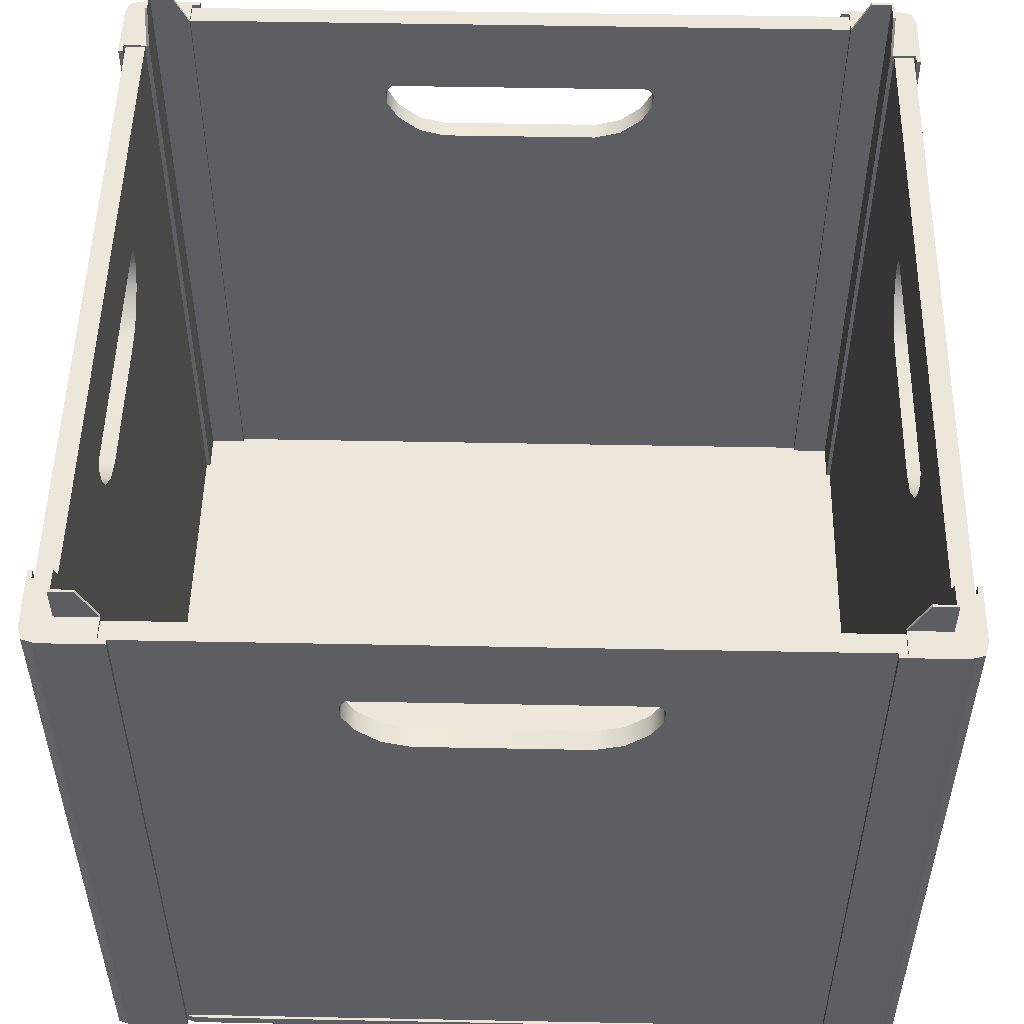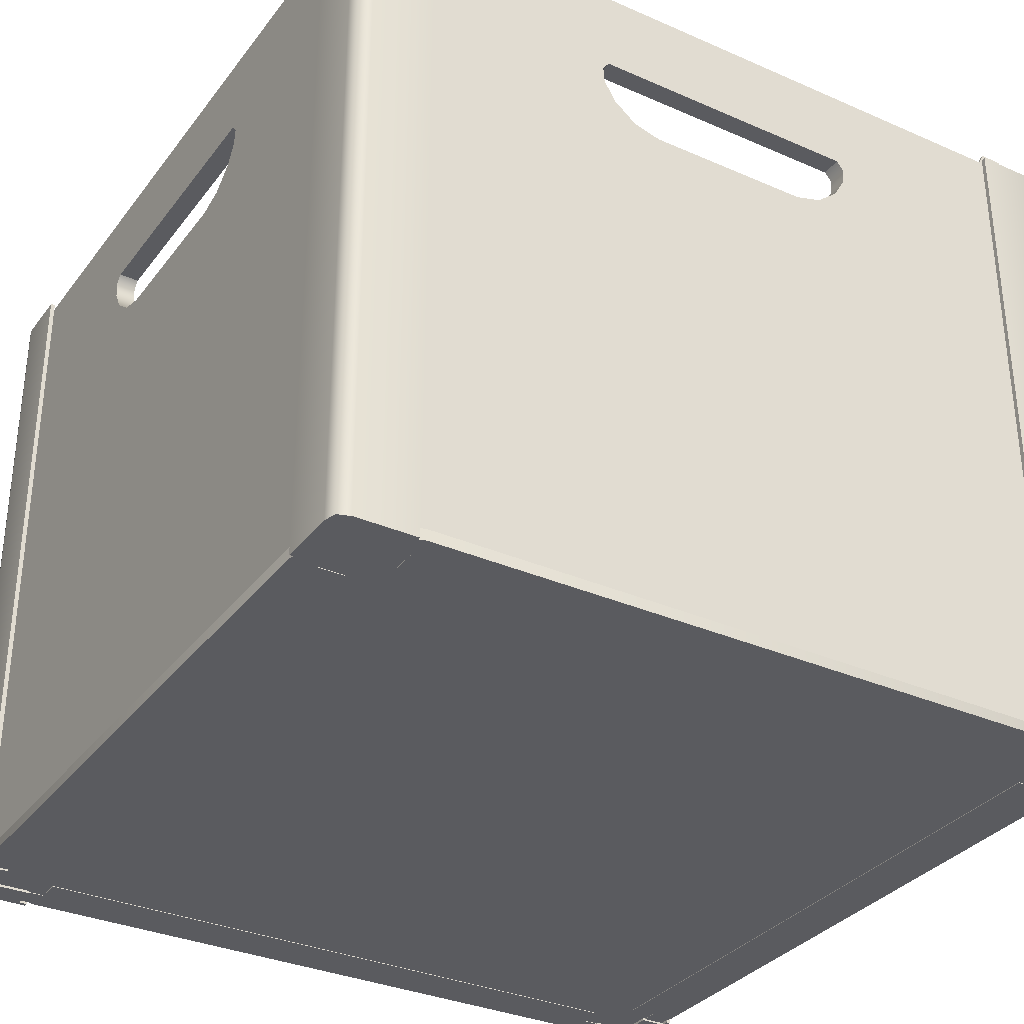
<metadata>
{"format":"obj","ext":"obj","renderer":"f3d","projection":"perspective","resolution":1024,"background":"white","views":[{"elev":51.6,"azim":91.2,"up":"+Y"},{"elev":-33.0,"azim":148.8,"up":"+Y"}]}
</metadata>
<code>
g default
v 5.355 5.104 -5.789
v 2.049 3.75 -5.789
v 1.955 3.87 -5.789
v 2.032 3.518 -5.789
v 5.355 -4.696 -5.789
v 1.873 3.233 -5.789
v 1.17 2.864 -5.789
v 1.556 2.97 -5.789
v -5.341 5.104 -5.789
v -1.954 3.87 -5.789
v -2.048 3.75 -5.789
v -2.03 3.516 -5.789
v -5.341 -4.696 -5.789
v -1.87 3.233 -5.789
v -1.172 2.865 -5.789
v -1.554 2.971 -5.789
v 1.873 3.233 -5.502
v 2.032 3.518 -5.502
v 2.049 3.75 -5.502
v 1.955 3.87 -5.502
v -1.954 3.87 -5.502
v 1.17 2.864 -5.502
v 1.556 2.97 -5.502
v -2.03 3.516 -5.502
v -1.87 3.233 -5.502
v -2.048 3.75 -5.502
v -1.554 2.971 -5.502
v -1.172 2.865 -5.502
v -5.341 5.104 -5.502
v 5.355 5.104 -5.502
v 5.355 -4.696 -5.502
v -5.341 -4.696 -5.502
v -5.637 5.137 -5.878
v -5.637 -4.8 -5.878
v -5.822 -4.8 -5.824
v -5.822 5.137 -5.824
v -4.779 5.137 -5.88
v -4.895 5.137 -5.815
v -4.779 5.137 -5.815
v -5.476 5.137 -5.476
v -4.895 5.137 -5.476
v -4.779 -4.8 -5.815
v -4.779 -4.8 -5.88
v -4.895 -4.8 -5.815
v -4.895 -4.8 -5.442
v -4.895 5.137 -5.442
v -5.439 5.137 -5.442
v -5.439 -4.8 -5.442
v -5.146 5.641 -5.442
v -5.146 5.641 -5.476
v -5.476 5.641 -5.476
v -5.439 5.641 -5.442
v -5.476 -4.8 -5.476
v -4.895 -4.8 -5.476
v -5.878 5.137 -5.637
v -5.878 -4.8 -5.637
v -5.88 5.137 -4.778
v -5.815 5.137 -4.778
v -5.815 5.137 -4.897
v -5.476 5.137 -4.897
v -5.88 -4.8 -4.778
v -5.815 -4.8 -4.778
v -5.815 -4.8 -4.897
v -5.439 -4.8 -4.897
v -5.439 5.137 -4.896
v -5.439 5.641 -5.148
v -5.476 5.641 -5.148
v -5.476 -4.8 -4.897
v -5.789 5.104 -5.355
v -5.789 3.75 -2.049
v -5.789 3.87 -1.955
v -5.789 3.518 -2.032
v -5.789 -4.696 -5.355
v -5.789 3.233 -1.873
v -5.789 2.864 -1.17
v -5.789 2.97 -1.556
v -5.789 5.104 5.341
v -5.789 3.87 1.954
v -5.789 3.75 2.048
v -5.789 3.516 2.03
v -5.789 -4.696 5.341
v -5.789 3.233 1.87
v -5.789 2.865 1.172
v -5.789 2.971 1.554
v -5.502 3.233 -1.873
v -5.502 3.518 -2.032
v -5.502 3.75 -2.049
v -5.502 3.87 -1.955
v -5.502 3.87 1.954
v -5.502 2.864 -1.17
v -5.502 2.97 -1.556
v -5.502 3.516 2.03
v -5.502 3.233 1.87
v -5.502 3.75 2.048
v -5.502 2.971 1.554
v -5.502 2.865 1.172
v -5.502 5.104 5.341
v -5.502 5.104 -5.355
v -5.502 -4.696 -5.355
v -5.502 -4.696 5.341
v -5.355 5.104 5.789
v -2.049 3.75 5.789
v -1.955 3.87 5.789
v -2.032 3.518 5.789
v -5.355 -4.696 5.789
v -1.873 3.233 5.789
v -1.17 2.864 5.789
v -1.556 2.97 5.789
v 5.341 5.104 5.789
v 1.954 3.87 5.789
v 2.048 3.75 5.789
v 2.03 3.516 5.789
v 5.341 -4.696 5.789
v 1.87 3.233 5.789
v 1.172 2.865 5.789
v 1.554 2.971 5.789
v -1.873 3.233 5.502
v -2.032 3.518 5.502
v -2.049 3.75 5.502
v -1.955 3.87 5.502
v 1.954 3.87 5.502
v -1.17 2.864 5.502
v -1.556 2.97 5.502
v 2.03 3.516 5.502
v 1.87 3.233 5.502
v 2.048 3.75 5.502
v 1.554 2.971 5.502
v 1.172 2.865 5.502
v 5.341 5.104 5.502
v -5.355 5.104 5.502
v -5.355 -4.696 5.502
v 5.341 -4.696 5.502
v 5.637 5.137 5.878
v 5.637 -4.8 5.878
v 5.822 -4.8 5.824
v 5.822 5.137 5.824
v 4.779 5.137 5.88
v 4.895 5.137 5.815
v 4.779 5.137 5.815
v 5.476 5.137 5.476
v 4.895 5.137 5.476
v 4.779 -4.8 5.815
v 4.779 -4.8 5.88
v 4.895 -4.8 5.815
v 4.895 -4.8 5.442
v 4.895 5.137 5.442
v 5.439 5.137 5.442
v 5.439 -4.8 5.442
v 5.146 5.641 5.442
v 5.146 5.641 5.476
v 5.476 5.641 5.476
v 5.439 5.641 5.442
v 5.476 -4.8 5.476
v 4.895 -4.8 5.476
v 5.878 5.137 5.637
v 5.878 -4.8 5.637
v 5.88 5.137 4.778
v 5.815 5.137 4.778
v 5.815 5.137 4.897
v 5.476 5.137 4.897
v 5.88 -4.8 4.778
v 5.815 -4.8 4.778
v 5.815 -4.8 4.897
v 5.439 -4.8 4.897
v 5.439 5.137 4.896
v 5.439 5.641 5.148
v 5.476 5.641 5.148
v 5.476 -4.8 4.897
v 5.789 5.104 5.355
v 5.789 3.75 2.049
v 5.789 3.87 1.955
v 5.789 3.518 2.032
v 5.789 -4.696 5.355
v 5.789 3.233 1.873
v 5.789 2.864 1.17
v 5.789 2.97 1.556
v 5.789 5.104 -5.341
v 5.789 3.87 -1.954
v 5.789 3.75 -2.048
v 5.789 3.516 -2.03
v 5.789 -4.696 -5.341
v 5.789 3.233 -1.87
v 5.789 2.865 -1.172
v 5.789 2.971 -1.554
v 5.502 3.233 1.873
v 5.502 3.518 2.032
v 5.502 3.75 2.049
v 5.502 3.87 1.955
v 5.502 3.87 -1.954
v 5.502 2.864 1.17
v 5.502 2.97 1.556
v 5.502 3.516 -2.03
v 5.502 3.233 -1.87
v 5.502 3.75 -2.048
v 5.502 2.971 -1.554
v 5.502 2.865 -1.172
v 5.502 5.104 -5.341
v 5.502 5.104 5.355
v 5.502 -4.696 5.355
v 5.502 -4.696 -5.341
v 5.878 5.137 -5.637
v 5.878 -4.8 -5.637
v 5.824 -4.8 -5.822
v 5.824 5.137 -5.822
v 5.88 5.137 -4.779
v 5.815 5.137 -4.895
v 5.815 5.137 -4.779
v 5.476 5.137 -5.476
v 5.476 5.137 -4.895
v 5.815 -4.8 -4.779
v 5.88 -4.8 -4.779
v 5.815 -4.8 -4.895
v 5.442 -4.8 -4.895
v 5.442 5.137 -4.895
v 5.442 5.137 -5.439
v 5.442 -4.8 -5.439
v 5.442 5.641 -5.146
v 5.476 5.641 -5.146
v 5.476 5.641 -5.476
v 5.442 5.641 -5.439
v 5.476 -4.8 -5.476
v 5.476 -4.8 -4.895
v 5.637 5.137 -5.878
v 5.637 -4.8 -5.878
v 4.778 5.137 -5.88
v 4.778 5.137 -5.815
v 4.897 5.137 -5.815
v 4.897 5.137 -5.476
v 4.778 -4.8 -5.88
v 4.778 -4.8 -5.815
v 4.897 -4.8 -5.815
v 4.897 -4.8 -5.439
v 4.896 5.137 -5.439
v 5.148 5.641 -5.439
v 5.148 5.641 -5.476
v 4.897 -4.8 -5.476
v -5.878 5.137 5.637
v -5.878 -4.8 5.637
v -5.824 -4.8 5.822
v -5.824 5.137 5.822
v -5.88 5.137 4.779
v -5.815 5.137 4.895
v -5.815 5.137 4.779
v -5.476 5.137 5.476
v -5.476 5.137 4.895
v -5.815 -4.8 4.779
v -5.88 -4.8 4.779
v -5.815 -4.8 4.895
v -5.442 -4.8 4.895
v -5.442 5.137 4.895
v -5.442 5.137 5.439
v -5.442 -4.8 5.439
v -5.442 5.641 5.146
v -5.476 5.641 5.146
v -5.476 5.641 5.476
v -5.442 5.641 5.439
v -5.476 -4.8 5.476
v -5.476 -4.8 4.895
v -5.637 5.137 5.878
v -5.637 -4.8 5.878
v -4.778 5.137 5.88
v -4.778 5.137 5.815
v -4.897 5.137 5.815
v -4.897 5.137 5.476
v -4.778 -4.8 5.88
v -4.778 -4.8 5.815
v -4.897 -4.8 5.815
v -4.897 -4.8 5.439
v -4.896 5.137 5.439
v -5.148 5.641 5.439
v -5.148 5.641 5.476
v -4.897 -4.8 5.476
v -5.8 -4.774 -5.366
v -5.8 -4.774 -4.764
v -5.8 -4.619 -4.764
v -5.8 -4.619 -5.366
v -5.83 -4.774 -4.665
v -5.474 -4.774 -4.665
v -5.474 -4.774 4.67
v -5.83 -4.774 4.67
v -5.474 -4.774 -5.366
v -5.474 -4.774 -4.764
v -5.83 -4.619 4.67
v -5.772 -4.619 4.661
v -5.772 -4.619 -4.656
v -5.83 -4.619 -4.665
v -5.772 -4.619 -4.755
v -5.772 -4.619 -5.366
v -5.102 -4.774 -4.665
v -5.102 -4.745 -4.665
v -5.102 -4.745 4.67
v -5.102 -4.774 4.67
v -5.474 -4.745 -5.366
v -5.474 -4.745 -4.764
v -5.474 -4.745 -4.665
v -5.8 -4.619 4.769
v -5.8 -4.774 4.769
v -5.8 -4.774 5.371
v -5.8 -4.619 5.371
v -5.474 -4.774 4.769
v -5.474 -4.774 5.371
v -5.772 -4.619 5.371
v -5.772 -4.619 4.76
v -5.474 -4.745 4.769
v -5.474 -4.745 5.371
v -5.474 -4.745 4.67
v 5.366 -4.774 -5.8
v 4.764 -4.774 -5.8
v 4.764 -4.619 -5.8
v 5.366 -4.619 -5.8
v 4.665 -4.774 -5.83
v 4.665 -4.774 -5.474
v -4.67 -4.774 -5.474
v -4.67 -4.774 -5.83
v 5.366 -4.774 -5.474
v 4.764 -4.774 -5.474
v -4.67 -4.619 -5.83
v -4.661 -4.619 -5.772
v 4.656 -4.619 -5.772
v 4.665 -4.619 -5.83
v 4.755 -4.619 -5.772
v 5.366 -4.619 -5.772
v 4.665 -4.774 -5.102
v 4.665 -4.745 -5.102
v -4.67 -4.745 -5.102
v -4.67 -4.774 -5.102
v 5.366 -4.745 -5.474
v 4.764 -4.745 -5.474
v 4.665 -4.745 -5.474
v -4.769 -4.619 -5.8
v -4.769 -4.774 -5.8
v -5.371 -4.774 -5.8
v -5.371 -4.619 -5.8
v -4.769 -4.774 -5.474
v -5.371 -4.774 -5.474
v -5.371 -4.619 -5.772
v -4.76 -4.619 -5.772
v -4.769 -4.745 -5.474
v -5.371 -4.745 -5.474
v -4.67 -4.745 -5.474
v 5.5 -4.55 5.5
v 5.5 -4.55 -5.5
v -5.5 -4.55 -5.5
v -5.5 -4.55 5.5
v -5.5 -4.766 5.5
v -5.5 -4.766 -5.5
v 5.5 -4.766 -5.5
v 5.5 -4.766 5.5
v -5.366 -4.774 5.8
v -4.764 -4.774 5.8
v -4.764 -4.619 5.8
v -5.366 -4.619 5.8
v -4.665 -4.774 5.83
v -4.665 -4.774 5.474
v 4.67 -4.774 5.474
v 4.67 -4.774 5.83
v -5.366 -4.774 5.474
v -4.764 -4.774 5.474
v 4.67 -4.619 5.83
v 4.661 -4.619 5.772
v -4.656 -4.619 5.772
v -4.665 -4.619 5.83
v -4.755 -4.619 5.772
v -5.366 -4.619 5.772
v -4.665 -4.774 5.102
v -4.665 -4.745 5.102
v 4.67 -4.745 5.102
v 4.67 -4.774 5.102
v -5.366 -4.745 5.474
v -4.764 -4.745 5.474
v -4.665 -4.745 5.474
v 4.769 -4.619 5.8
v 4.769 -4.774 5.8
v 5.371 -4.774 5.8
v 5.371 -4.619 5.8
v 4.769 -4.774 5.474
v 5.371 -4.774 5.474
v 5.371 -4.619 5.772
v 4.76 -4.619 5.772
v 4.769 -4.745 5.474
v 5.371 -4.745 5.474
v 4.67 -4.745 5.474
v 5.8 -4.774 5.366
v 5.8 -4.774 4.764
v 5.8 -4.619 4.764
v 5.8 -4.619 5.366
v 5.83 -4.774 4.665
v 5.474 -4.774 4.665
v 5.474 -4.774 -4.67
v 5.83 -4.774 -4.67
v 5.474 -4.774 5.366
v 5.474 -4.774 4.764
v 5.83 -4.619 -4.67
v 5.772 -4.619 -4.661
v 5.772 -4.619 4.656
v 5.83 -4.619 4.665
v 5.772 -4.619 4.755
v 5.772 -4.619 5.366
v 5.102 -4.774 4.665
v 5.102 -4.745 4.665
v 5.102 -4.745 -4.67
v 5.102 -4.774 -4.67
v 5.474 -4.745 5.366
v 5.474 -4.745 4.764
v 5.474 -4.745 4.665
v 5.8 -4.619 -4.769
v 5.8 -4.774 -4.769
v 5.8 -4.774 -5.371
v 5.8 -4.619 -5.371
v 5.474 -4.774 -4.769
v 5.474 -4.774 -5.371
v 5.772 -4.619 -5.371
v 5.772 -4.619 -4.76
v 5.474 -4.745 -4.769
v 5.474 -4.745 -5.371
v 5.474 -4.745 -4.67
g Object028
f 1 2 3
f 4 2 1
f 5 6 4
f 4 1 5
f 7 8 5
f 8 6 5
f 9 10 11
f 12 9 11
f 13 9 12
f 12 14 13
f 15 13 16
f 16 13 14
f 1 3 10
f 10 9 1
f 7 5 13
f 13 15 7
f 4 6 17
f 17 18 4
f 3 2 19
f 19 20 3
f 10 3 20
f 20 21 10
f 2 4 18
f 18 19 2
f 8 7 22
f 22 23 8
f 6 8 23
f 23 17 6
f 14 12 24
f 24 25 14
f 11 10 21
f 21 26 11
f 12 11 26
f 26 24 12
f 15 16 27
f 27 28 15
f 16 14 25
f 25 27 16
f 1 9 29
f 29 30 1
f 7 15 28
f 28 22 7
f 30 20 19
f 18 30 19
f 31 30 18
f 18 17 31
f 22 31 23
f 23 31 17
f 29 26 21
f 24 26 29
f 32 25 24
f 24 29 32
f 28 27 32
f 27 25 32
f 30 29 21
f 21 20 30
f 22 28 32
f 32 31 22
f 33 34 35
f 35 36 33
f 37 38 39
f 38 33 40
f 40 41 38
f 37 39 42
f 42 43 37
f 42 39 38
f 38 44 42
f 45 46 47
f 47 48 45
f 49 50 51
f 51 52 49
f 45 48 53
f 53 54 45
f 45 54 41
f 41 46 45
f 47 46 49
f 49 52 47
f 46 41 50
f 50 49 46
f 40 51 50
f 50 41 40
f 33 37 43
f 43 34 33
f 33 36 40
f 34 43 44
f 37 33 38
f 43 42 44
f 55 36 35
f 35 56 55
f 57 58 59
f 59 60 40
f 40 55 59
f 57 61 62
f 62 58 57
f 59 58 62
f 62 63 59
f 64 48 47
f 47 65 64
f 66 52 51
f 51 67 66
f 68 53 48
f 48 64 68
f 60 59 63
f 63 68 60
f 47 52 66
f 66 65 47
f 65 66 67
f 67 60 65
f 40 60 67
f 67 51 40
f 55 56 61
f 61 57 55
f 55 40 36
f 56 63 61
f 57 59 55
f 61 63 62
f 68 63 53
f 53 63 56
f 53 56 35
f 53 35 34
f 53 34 44
f 53 44 54
f 44 38 41
f 41 54 44
f 64 65 60
f 60 68 64
f 69 70 71
f 72 70 69
f 73 74 72
f 72 69 73
f 75 76 73
f 76 74 73
f 77 78 79
f 80 77 79
f 81 77 80
f 80 82 81
f 83 81 84
f 84 81 82
f 69 71 78
f 78 77 69
f 75 73 81
f 81 83 75
f 72 74 85
f 85 86 72
f 71 70 87
f 87 88 71
f 78 71 88
f 88 89 78
f 70 72 86
f 86 87 70
f 76 75 90
f 90 91 76
f 74 76 91
f 91 85 74
f 82 80 92
f 92 93 82
f 79 78 89
f 89 94 79
f 80 79 94
f 94 92 80
f 83 84 95
f 95 96 83
f 84 82 93
f 93 95 84
f 69 77 97
f 97 98 69
f 75 83 96
f 96 90 75
f 98 88 87
f 86 98 87
f 99 98 86
f 86 85 99
f 90 99 91
f 91 99 85
f 97 94 89
f 92 94 97
f 100 93 92
f 92 97 100
f 96 95 100
f 95 93 100
f 98 97 89
f 89 88 98
f 90 96 100
f 100 99 90
f 101 102 103
f 104 102 101
f 105 106 104
f 104 101 105
f 107 108 105
f 108 106 105
f 109 110 111
f 112 109 111
f 113 109 112
f 112 114 113
f 115 113 116
f 116 113 114
f 101 103 110
f 110 109 101
f 107 105 113
f 113 115 107
f 104 106 117
f 117 118 104
f 103 102 119
f 119 120 103
f 110 103 120
f 120 121 110
f 102 104 118
f 118 119 102
f 108 107 122
f 122 123 108
f 106 108 123
f 123 117 106
f 114 112 124
f 124 125 114
f 111 110 121
f 121 126 111
f 112 111 126
f 126 124 112
f 115 116 127
f 127 128 115
f 116 114 125
f 125 127 116
f 101 109 129
f 129 130 101
f 107 115 128
f 128 122 107
f 130 120 119
f 118 130 119
f 131 130 118
f 118 117 131
f 122 131 123
f 123 131 117
f 129 126 121
f 124 126 129
f 132 125 124
f 124 129 132
f 128 127 132
f 127 125 132
f 130 129 121
f 121 120 130
f 122 128 132
f 132 131 122
f 133 134 135
f 135 136 133
f 137 138 139
f 138 133 140
f 140 141 138
f 137 139 142
f 142 143 137
f 142 139 138
f 138 144 142
f 145 146 147
f 147 148 145
f 149 150 151
f 151 152 149
f 145 148 153
f 153 154 145
f 145 154 141
f 141 146 145
f 147 146 149
f 149 152 147
f 146 141 150
f 150 149 146
f 140 151 150
f 150 141 140
f 133 137 143
f 143 134 133
f 133 136 140
f 134 143 144
f 137 133 138
f 143 142 144
f 155 136 135
f 135 156 155
f 157 158 159
f 159 160 140
f 140 155 159
f 157 161 162
f 162 158 157
f 159 158 162
f 162 163 159
f 164 148 147
f 147 165 164
f 166 152 151
f 151 167 166
f 168 153 148
f 148 164 168
f 160 159 163
f 163 168 160
f 147 152 166
f 166 165 147
f 165 166 167
f 167 160 165
f 140 160 167
f 167 151 140
f 155 156 161
f 161 157 155
f 155 140 136
f 156 163 161
f 157 159 155
f 161 163 162
f 168 163 153
f 153 163 156
f 153 156 135
f 153 135 134
f 153 134 144
f 153 144 154
f 144 138 141
f 141 154 144
f 164 165 160
f 160 168 164
f 169 170 171
f 172 170 169
f 173 174 172
f 172 169 173
f 175 176 173
f 176 174 173
f 177 178 179
f 180 177 179
f 181 177 180
f 180 182 181
f 183 181 184
f 184 181 182
f 169 171 178
f 178 177 169
f 175 173 181
f 181 183 175
f 172 174 185
f 185 186 172
f 171 170 187
f 187 188 171
f 178 171 188
f 188 189 178
f 170 172 186
f 186 187 170
f 176 175 190
f 190 191 176
f 174 176 191
f 191 185 174
f 182 180 192
f 192 193 182
f 179 178 189
f 189 194 179
f 180 179 194
f 194 192 180
f 183 184 195
f 195 196 183
f 184 182 193
f 193 195 184
f 169 177 197
f 197 198 169
f 175 183 196
f 196 190 175
f 198 188 187
f 186 198 187
f 199 198 186
f 186 185 199
f 190 199 191
f 191 199 185
f 197 194 189
f 192 194 197
f 200 193 192
f 192 197 200
f 196 195 200
f 195 193 200
f 198 197 189
f 189 188 198
f 190 196 200
f 200 199 190
f 201 202 203
f 203 204 201
f 205 206 207
f 206 201 208
f 208 209 206
f 205 207 210
f 210 211 205
f 210 207 206
f 206 212 210
f 213 214 215
f 215 216 213
f 217 218 219
f 219 220 217
f 213 216 221
f 221 222 213
f 213 222 209
f 209 214 213
f 215 214 217
f 217 220 215
f 214 209 218
f 218 217 214
f 208 219 218
f 218 209 208
f 201 205 211
f 211 202 201
f 201 204 208
f 202 211 212
f 205 201 206
f 211 210 212
f 223 204 203
f 203 224 223
f 225 226 227
f 227 228 208
f 208 223 227
f 225 229 230
f 230 226 225
f 227 226 230
f 230 231 227
f 232 216 215
f 215 233 232
f 234 220 219
f 219 235 234
f 236 221 216
f 216 232 236
f 228 227 231
f 231 236 228
f 215 220 234
f 234 233 215
f 233 234 235
f 235 228 233
f 208 228 235
f 235 219 208
f 223 224 229
f 229 225 223
f 223 208 204
f 224 231 229
f 225 227 223
f 229 231 230
f 236 231 221
f 221 231 224
f 221 224 203
f 221 203 202
f 221 202 212
f 221 212 222
f 212 206 209
f 209 222 212
f 232 233 228
f 228 236 232
f 237 238 239
f 239 240 237
f 241 242 243
f 242 237 244
f 244 245 242
f 241 243 246
f 246 247 241
f 246 243 242
f 242 248 246
f 249 250 251
f 251 252 249
f 253 254 255
f 255 256 253
f 249 252 257
f 257 258 249
f 249 258 245
f 245 250 249
f 251 250 253
f 253 256 251
f 250 245 254
f 254 253 250
f 244 255 254
f 254 245 244
f 237 241 247
f 247 238 237
f 237 240 244
f 238 247 248
f 241 237 242
f 247 246 248
f 259 240 239
f 239 260 259
f 261 262 263
f 263 264 244
f 244 259 263
f 261 265 266
f 266 262 261
f 263 262 266
f 266 267 263
f 268 252 251
f 251 269 268
f 270 256 255
f 255 271 270
f 272 257 252
f 252 268 272
f 264 263 267
f 267 272 264
f 251 256 270
f 270 269 251
f 269 270 271
f 271 264 269
f 244 264 271
f 271 255 244
f 259 260 265
f 265 261 259
f 259 244 240
f 260 267 265
f 261 263 259
f 265 267 266
f 272 267 257
f 257 267 260
f 257 260 239
f 257 239 238
f 257 238 248
f 257 248 258
f 248 242 245
f 245 258 248
f 268 269 264
f 264 272 268
f 273 274 275
f 275 276 273
f 277 278 279
f 279 280 277
f 281 282 274
f 274 273 281
f 283 284 285
f 285 286 283
f 275 287 288
f 288 276 275
f 286 285 287
f 287 275 286
f 289 290 291
f 291 292 289
f 281 293 294
f 294 282 281
f 282 294 295
f 295 278 282
f 278 277 274
f 274 282 278
f 275 274 277
f 277 286 275
f 283 286 277
f 277 280 283
f 296 297 298
f 298 299 296
f 298 297 300
f 300 301 298
f 302 303 296
f 296 299 302
f 303 284 283
f 283 296 303
f 304 305 301
f 301 300 304
f 306 304 300
f 300 279 306
f 280 297 296
f 296 283 280
f 278 295 290
f 290 289 278
f 306 279 292
f 292 291 306
f 279 278 289
f 289 292 279
f 280 279 300
f 300 297 280
f 307 308 309
f 309 310 307
f 311 312 313
f 313 314 311
f 315 316 308
f 308 307 315
f 317 318 319
f 319 320 317
f 309 321 322
f 322 310 309
f 320 319 321
f 321 309 320
f 323 324 325
f 325 326 323
f 315 327 328
f 328 316 315
f 316 328 329
f 329 312 316
f 312 311 308
f 308 316 312
f 309 308 311
f 311 320 309
f 317 320 311
f 311 314 317
f 330 331 332
f 332 333 330
f 332 331 334
f 334 335 332
f 336 337 330
f 330 333 336
f 337 318 317
f 317 330 337
f 338 339 335
f 335 334 338
f 340 338 334
f 334 313 340
f 314 331 330
f 330 317 314
f 312 329 324
f 324 323 312
f 340 313 326
f 326 325 340
f 313 312 323
f 323 326 313
f 314 313 334
f 334 331 314
f 341 342 343
f 343 344 341
f 345 346 347
f 347 348 345
f 349 350 351
f 351 352 349
f 353 354 355
f 355 356 353
f 357 358 350
f 350 349 357
f 359 360 361
f 361 362 359
f 351 363 364
f 364 352 351
f 362 361 363
f 363 351 362
f 365 366 367
f 367 368 365
f 357 369 370
f 370 358 357
f 358 370 371
f 371 354 358
f 354 353 350
f 350 358 354
f 351 350 353
f 353 362 351
f 359 362 353
f 353 356 359
f 372 373 374
f 374 375 372
f 374 373 376
f 376 377 374
f 378 379 372
f 372 375 378
f 379 360 359
f 359 372 379
f 380 381 377
f 377 376 380
f 382 380 376
f 376 355 382
f 356 373 372
f 372 359 356
f 354 371 366
f 366 365 354
f 382 355 368
f 368 367 382
f 355 354 365
f 365 368 355
f 356 355 376
f 376 373 356
f 383 384 385
f 385 386 383
f 387 388 389
f 389 390 387
f 391 392 384
f 384 383 391
f 393 394 395
f 395 396 393
f 385 397 398
f 398 386 385
f 396 395 397
f 397 385 396
f 399 400 401
f 401 402 399
f 391 403 404
f 404 392 391
f 392 404 405
f 405 388 392
f 388 387 384
f 384 392 388
f 385 384 387
f 387 396 385
f 393 396 387
f 387 390 393
f 406 407 408
f 408 409 406
f 408 407 410
f 410 411 408
f 412 413 406
f 406 409 412
f 413 394 393
f 393 406 413
f 414 415 411
f 411 410 414
f 416 414 410
f 410 389 416
f 390 407 406
f 406 393 390
f 388 405 400
f 400 399 388
f 416 389 402
f 402 401 416
f 389 388 399
f 399 402 389
f 390 389 410
f 410 407 390

</code>
